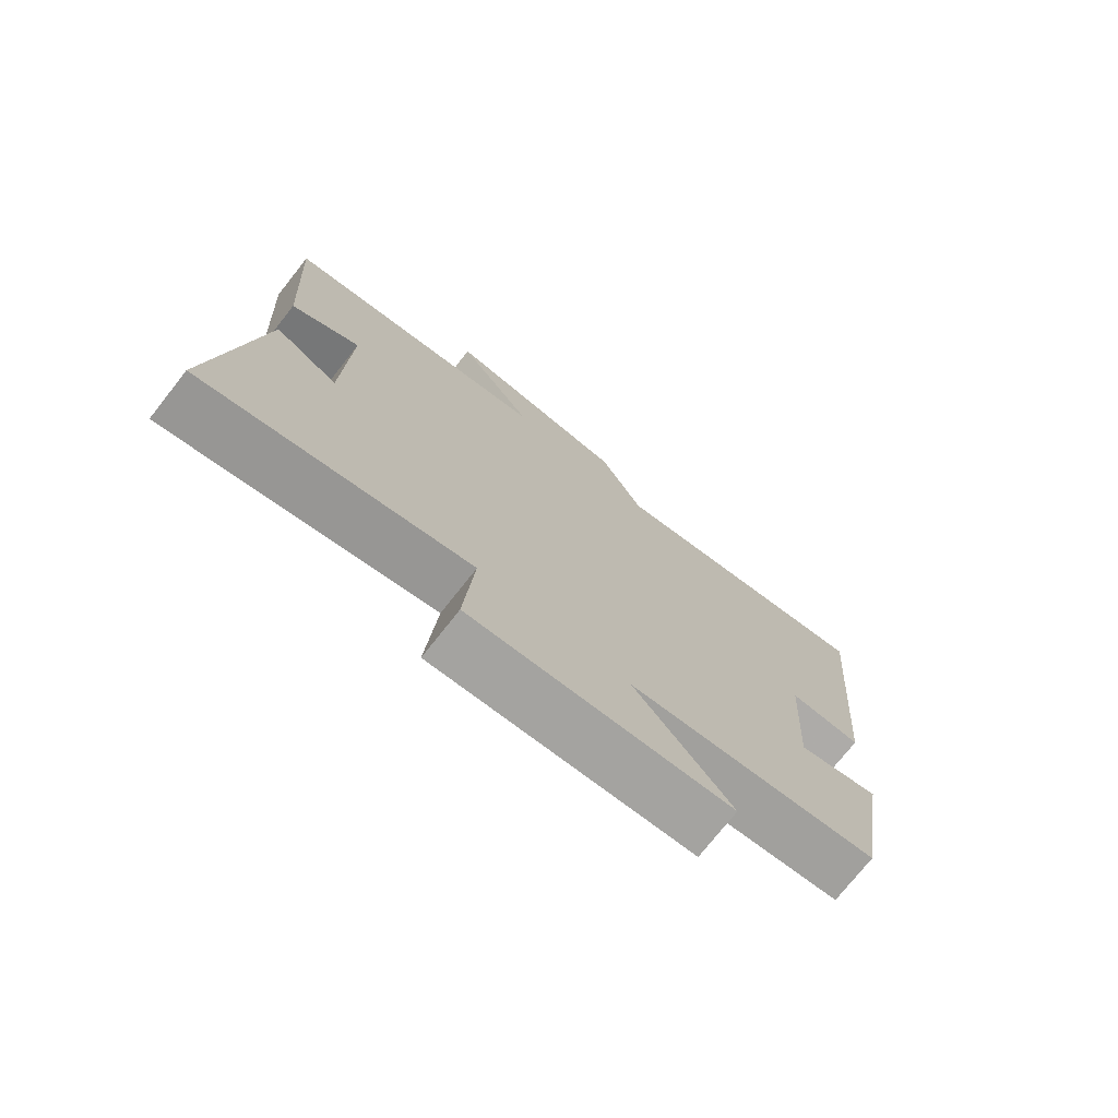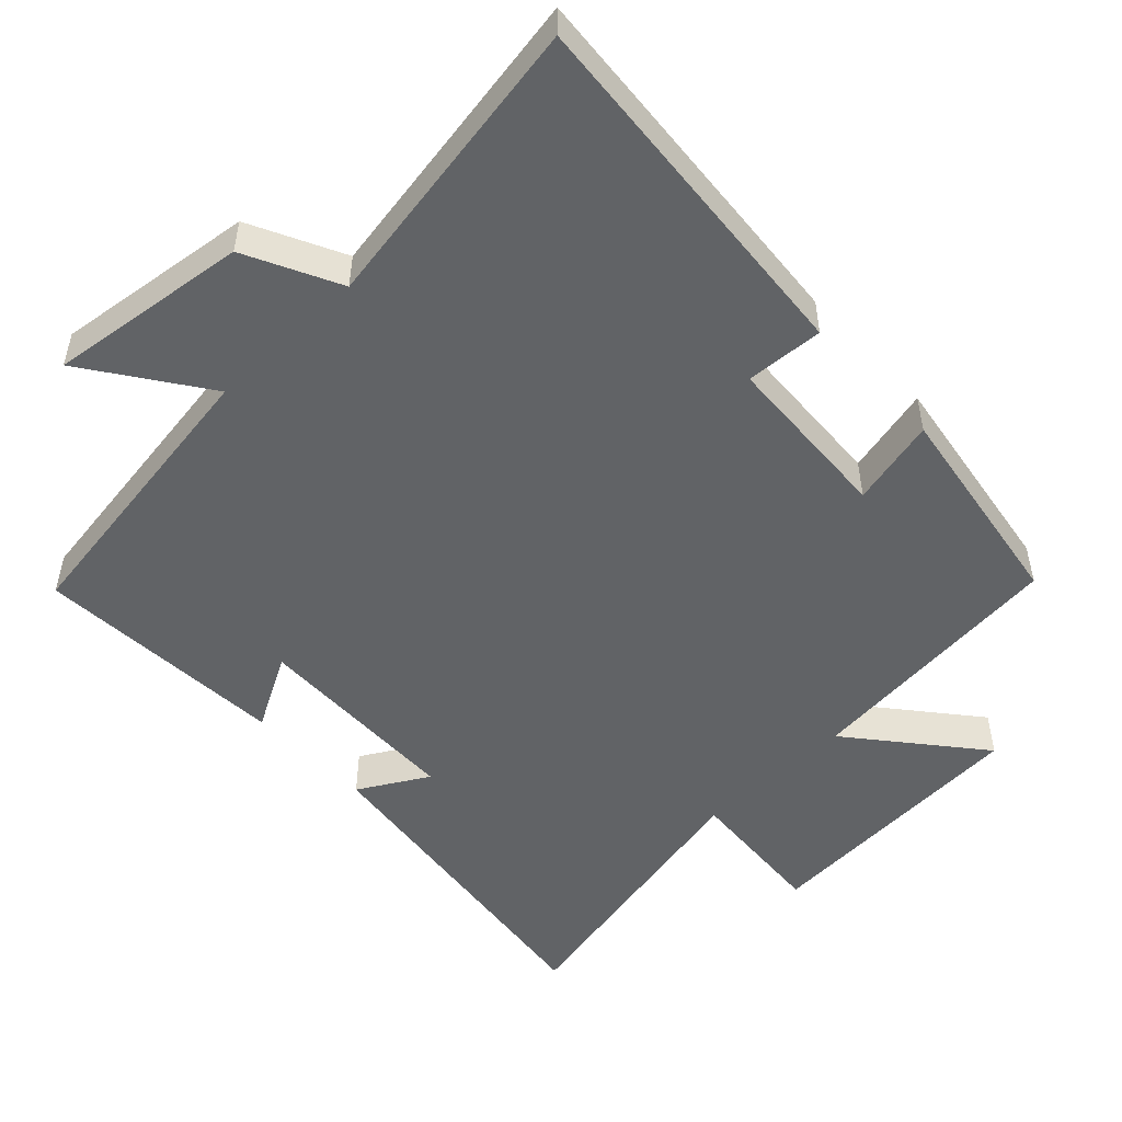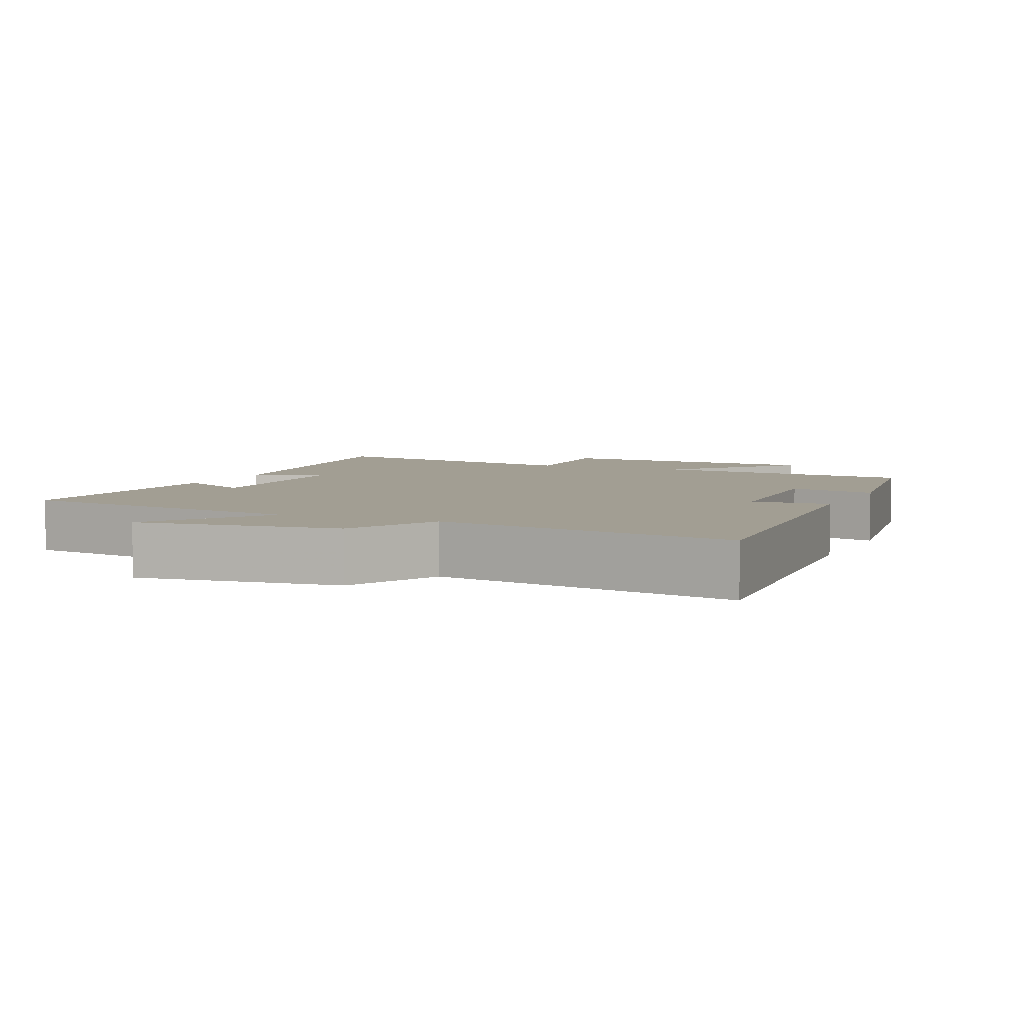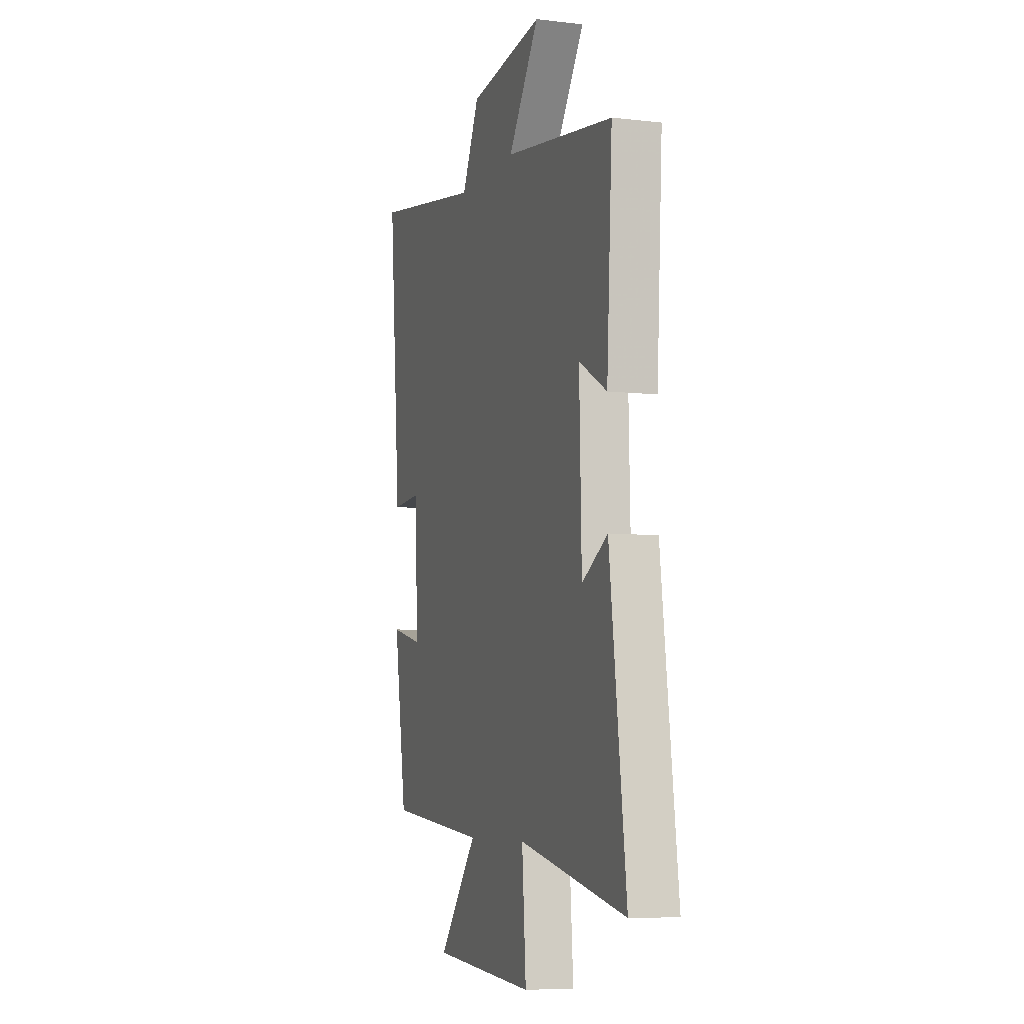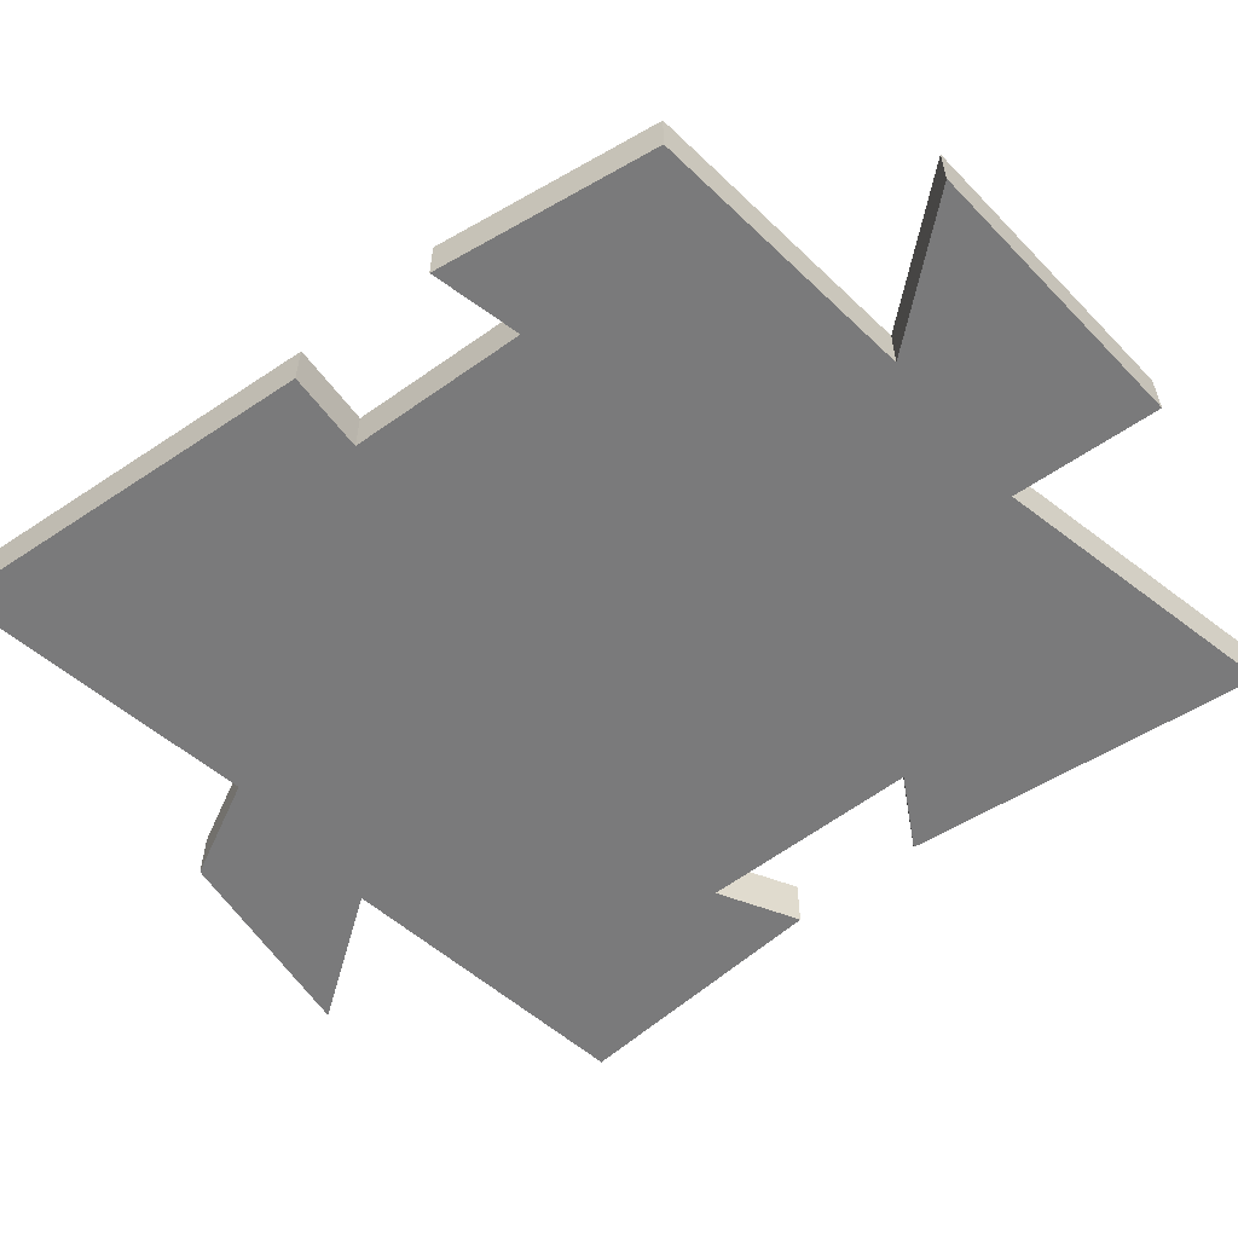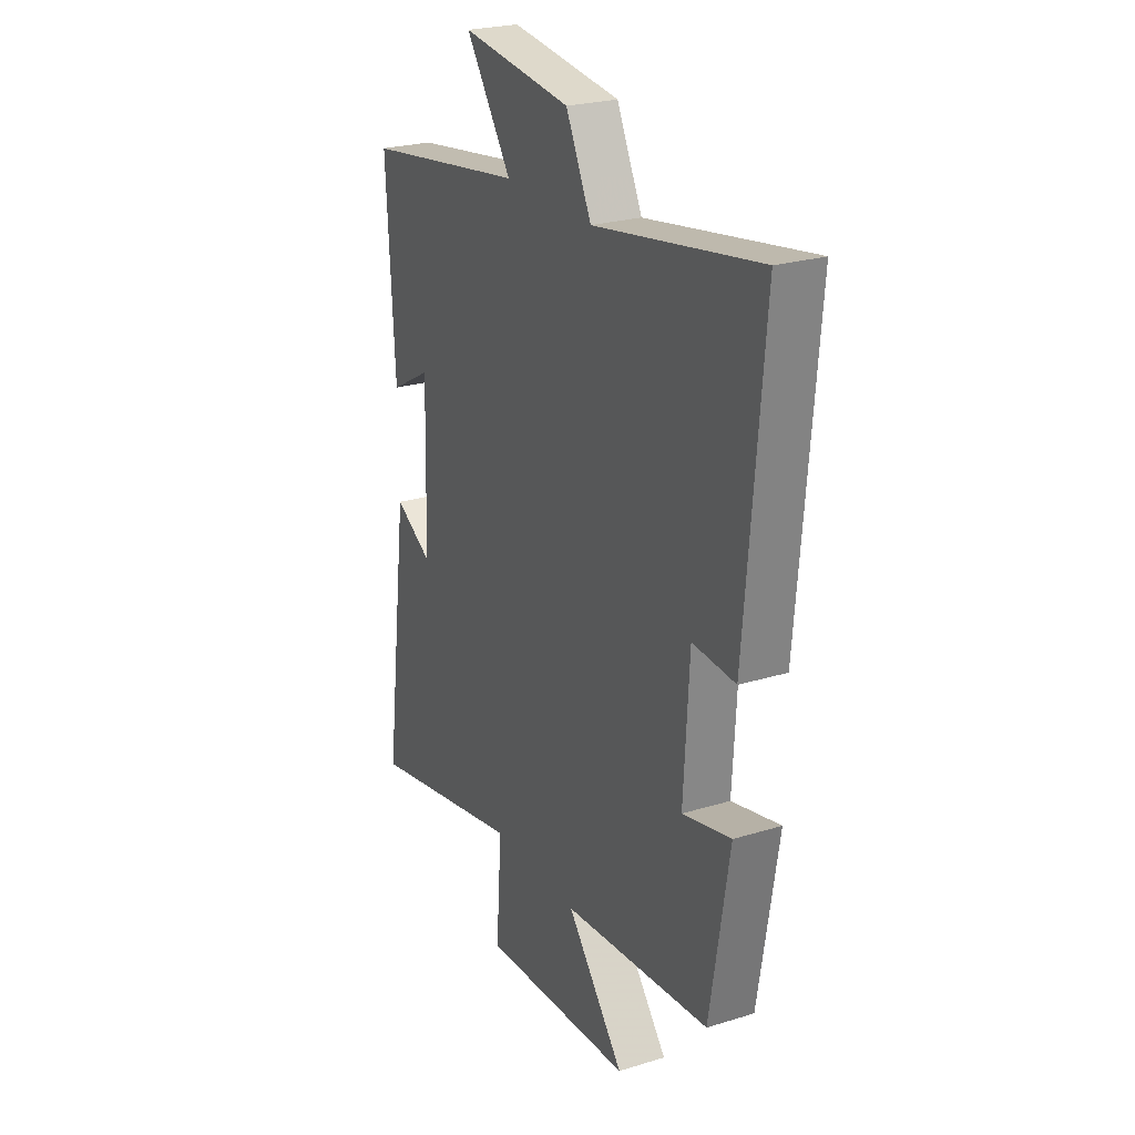
<metadata>
{"format":"obj","ext":"obj","renderer":"f3d","projection":"perspective","resolution":1024,"background":"white","views":[{"elev":-74.8,"azim":-38.3,"up":"+Z"},{"elev":-50.8,"azim":43.6,"up":"+Y"},{"elev":5.1,"azim":24.2,"up":"+Y"},{"elev":-6.8,"azim":-108.5,"up":"+Z"},{"elev":-58.1,"azim":129.7,"up":"+Y"},{"elev":24.6,"azim":63.2,"up":"+Z"}]}
</metadata>
<code>
v 0.451 0.07 -0.463
v 0.072 0.07 -0.5
v 0.219 0.07 -0.679
v -0.173 0.07 -0.703
v -0.158 0.07 -0.5
v -0.562 0.07 -0.584
v -0.5 0.07 -0.102
v -0.403 0.07 -0.158
v -0.395 0.07 0.14
v -0.5 0.07 0.082
v -0.521 0.07 0.439
v -0.107 0.07 0.5
v -0.224 0.07 0.668
v 0.058 0.07 0.632
v 0.123 0.07 0.5
v 0.545 0.07 0.57
v 0.5 0.07 0.047
v 0.39 0.07 0.054
v 0.376 0.07 -0.19
v 0.5 0.07 -0.161
v 0.451 0 -0.463
v 0.072 0 -0.5
v 0.219 0 -0.679
v -0.173 0 -0.703
v -0.158 0 -0.5
v -0.562 0 -0.584
v -0.5 0 -0.102
v -0.403 0 -0.158
v -0.395 0 0.14
v -0.5 0 0.082
v -0.521 0 0.439
v -0.107 0 0.5
v -0.224 0 0.668
v 0.058 0 0.632
v 0.123 0 0.5
v 0.545 0 0.57
v 0.5 0 0.047
v 0.39 0 0.054
v 0.376 0 -0.19
v 0.5 0 -0.161
f 19 20 1 2
f 18 19 2
f 15 16 17 18
f 15 18 2
f 12 13 14 15
f 12 15 2
f 9 10 11 12
f 8 9 12 2
f 5 6 7 8
f 5 8 2 3
f 3 4 5
f 22 21 40 39
f 22 39 38
f 38 37 36 35
f 22 38 35
f 35 34 33 32
f 22 35 32
f 32 31 30 29
f 22 32 29 28
f 28 27 26 25
f 23 22 28 25
f 25 24 23
f 1 21 22 2
f 2 22 23 3
f 3 23 24 4
f 4 24 25 5
f 5 25 26 6
f 6 26 27 7
f 7 27 28 8
f 8 28 29 9
f 9 29 30 10
f 10 30 31 11
f 11 31 32 12
f 12 32 33 13
f 13 33 34 14
f 14 34 35 15
f 15 35 36 16
f 16 36 37 17
f 17 37 38 18
f 18 38 39 19
f 19 39 40 20
f 20 40 21 1

</code>
